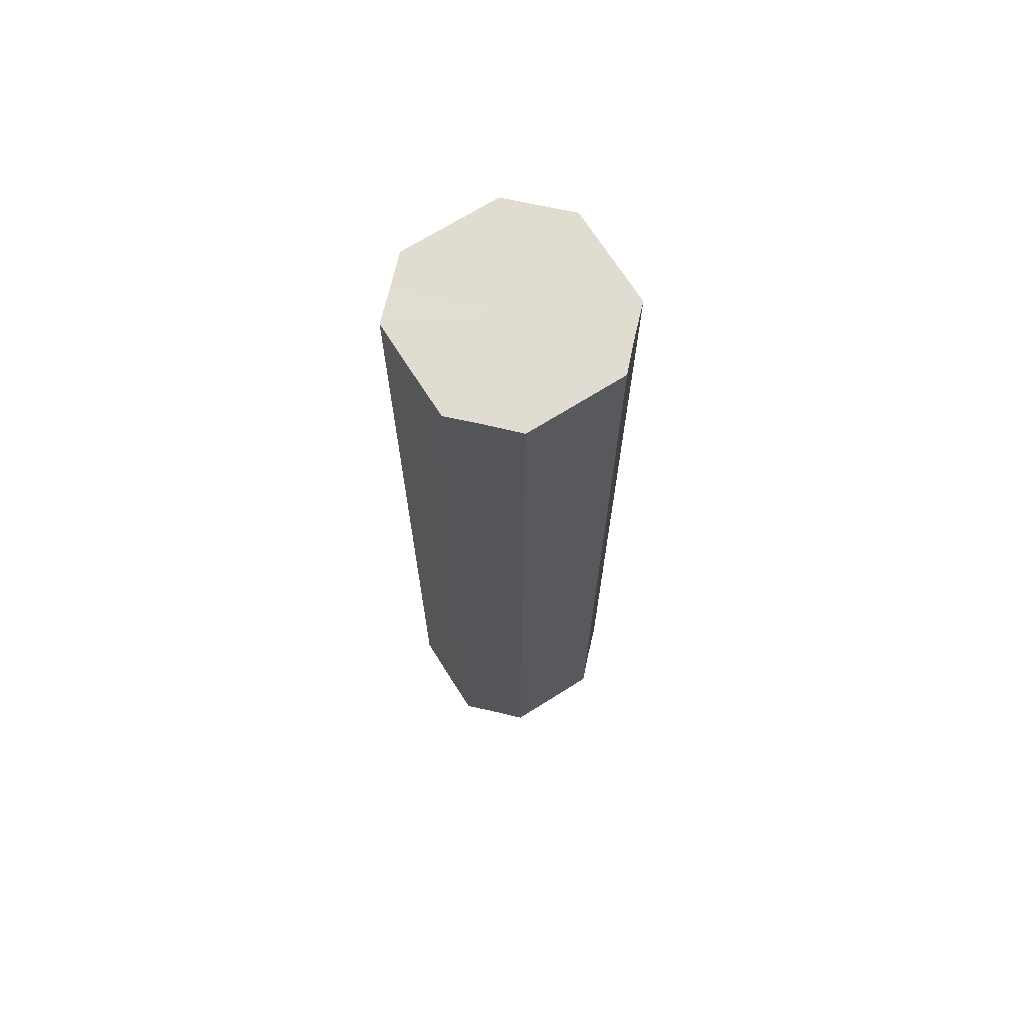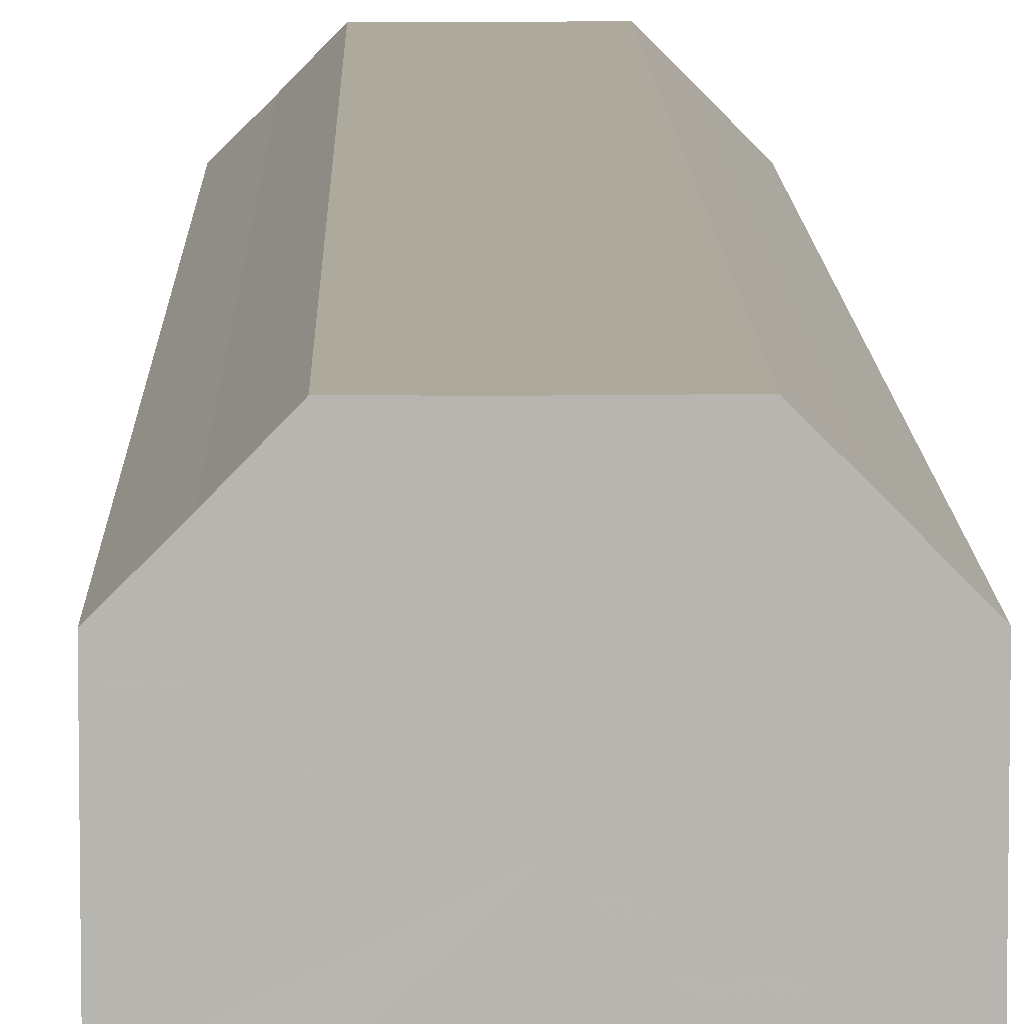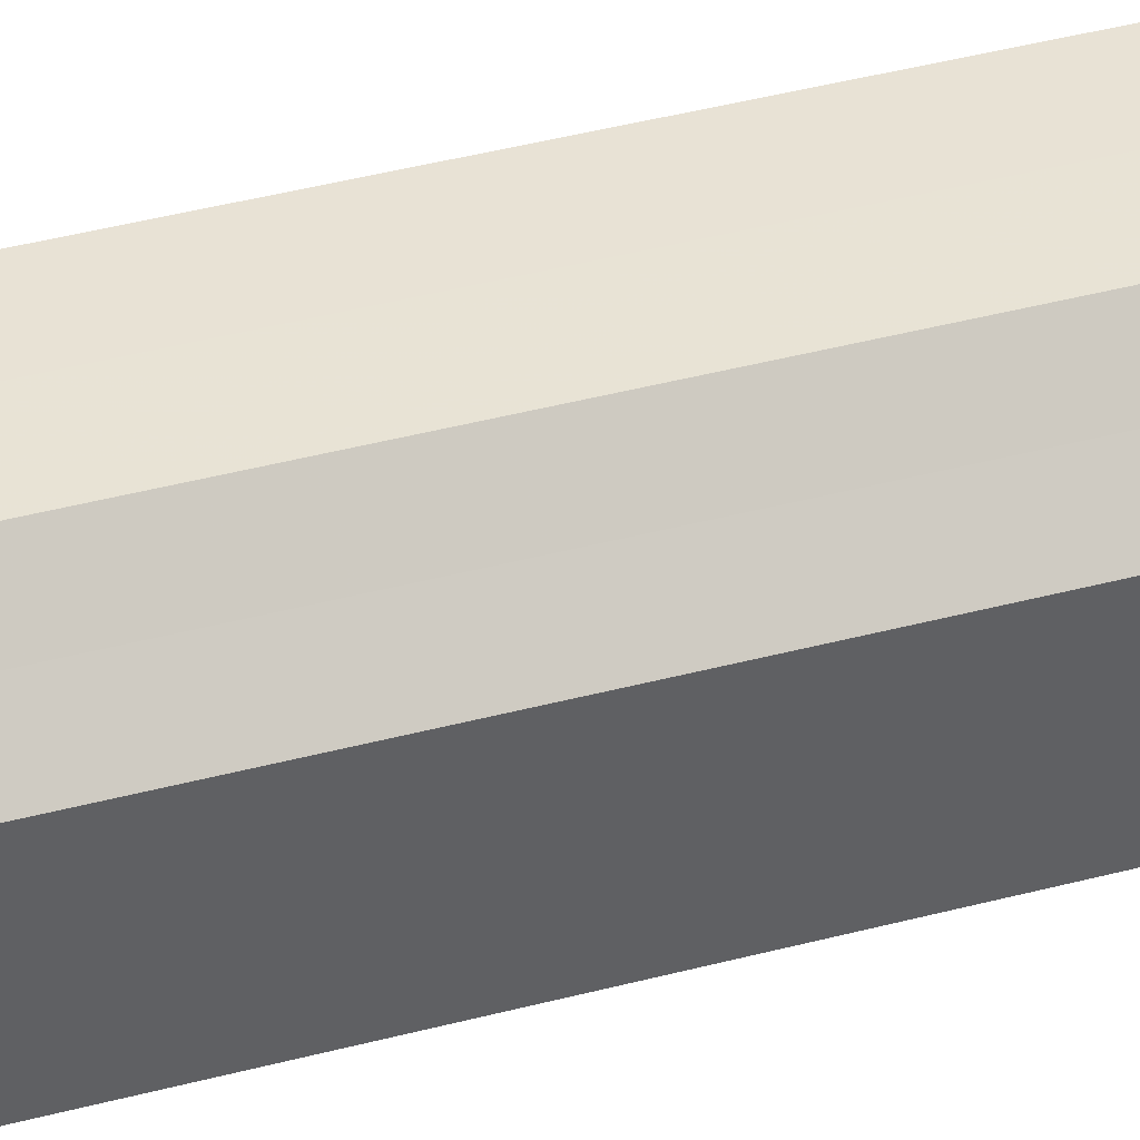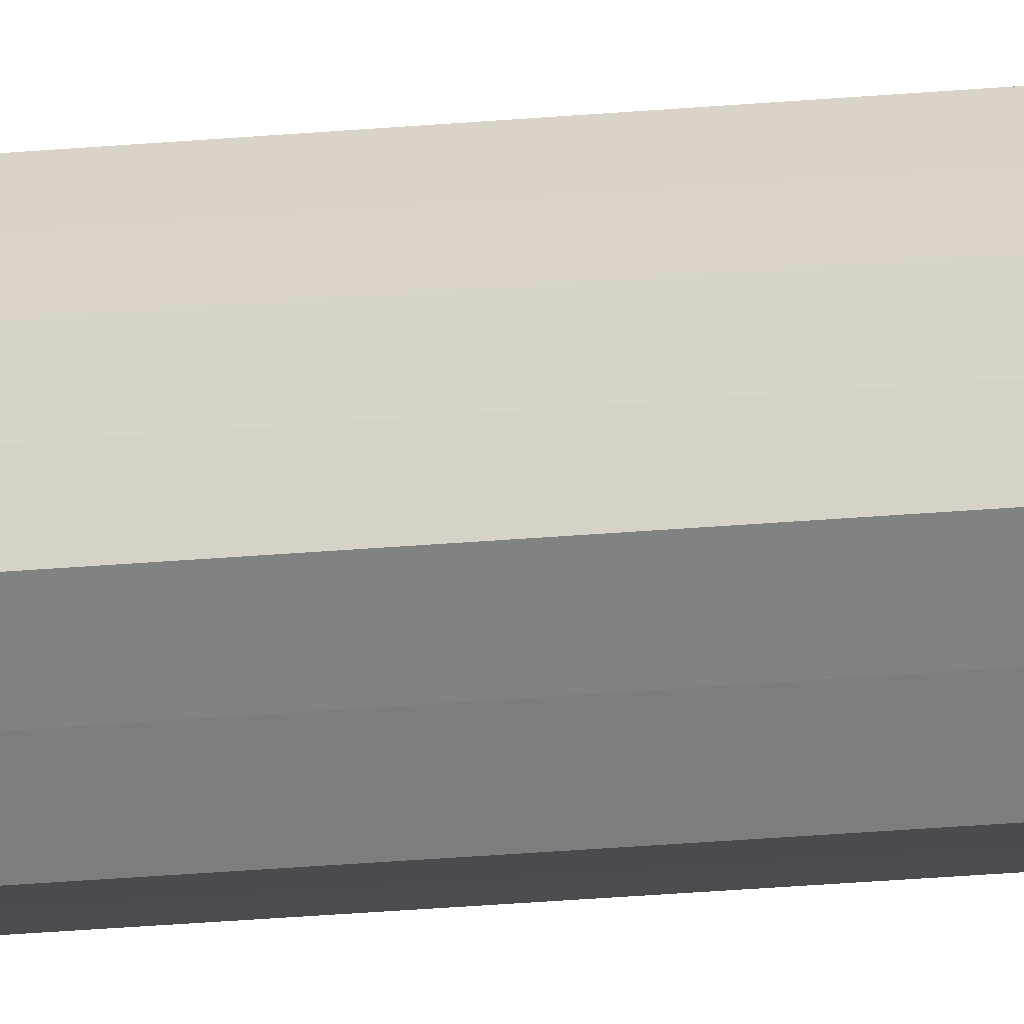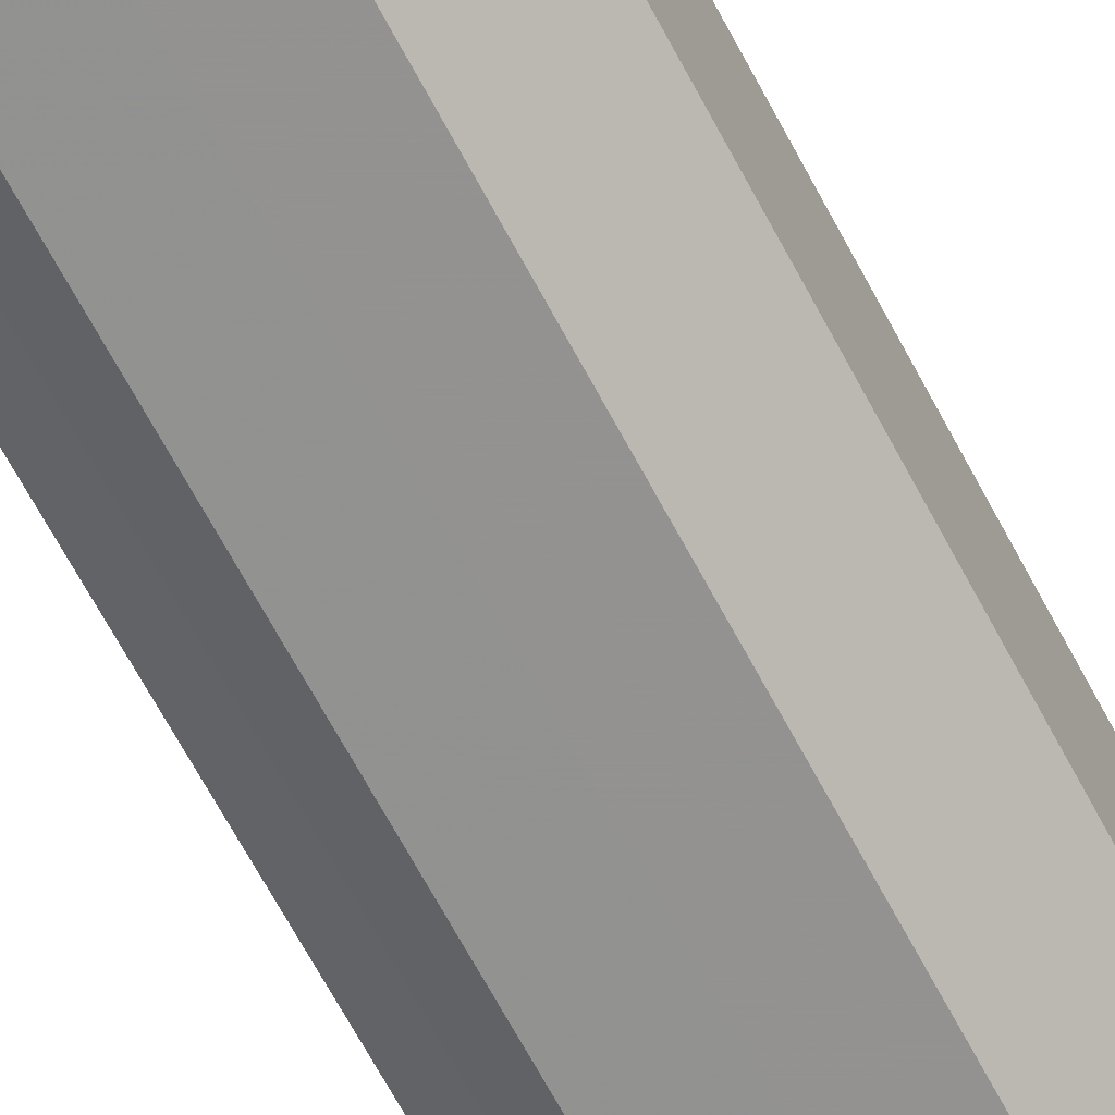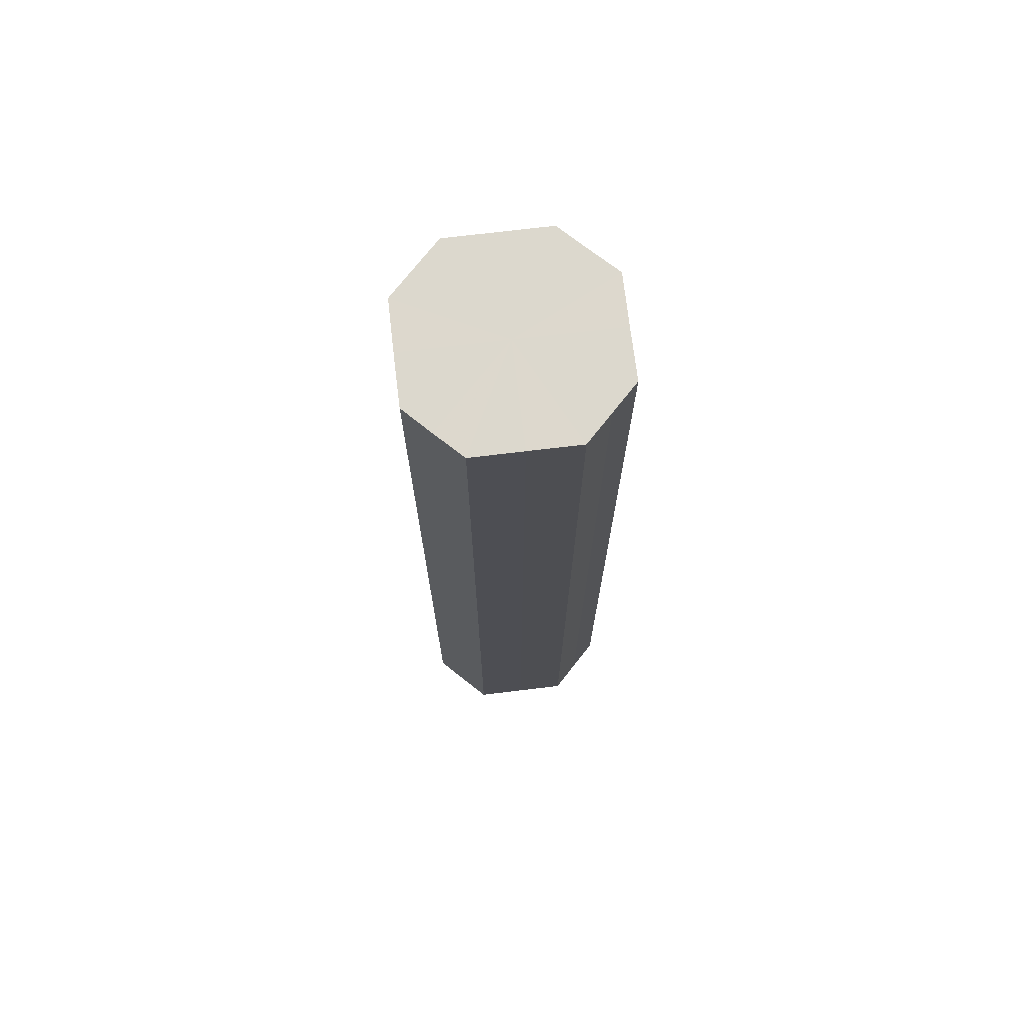
<metadata>
{"format":"obj","ext":"obj","renderer":"f3d","projection":"perspective","resolution":1024,"background":"white","views":[{"elev":69.3,"azim":-32.3,"up":"+Z"},{"elev":8.9,"azim":179.1,"up":"+Y"},{"elev":41.0,"azim":72.0,"up":"+Y"},{"elev":-59.9,"azim":-85.8,"up":"+Y"},{"elev":-66.4,"azim":-152.1,"up":"+Y"},{"elev":72.4,"azim":173.2,"up":"+Z"}]}
</metadata>
<code>
o 7824
v 2178 1862 12.58
v 2178 1862 12.58
v 2178 1862 12.2
v 2178 1862 12.58
v 2178 1862 12.2
v 2178 1862 12.58
v 2178 1862 12.2
v 2178 1862 12.58
v 2178 1862 12.2
v 2178 1862 12.58
v 2178 1862 12.2
v 2178 1862 12.58
v 2178 1862 12.2
v 2178 1862 12.58
v 2178 1862 12.2
v 2178 1862 12.58
v 2178 1862 12.2
v 2178 1862 12.58
v 2178 1862 12.2
v 2178 1862 12.58
v 2178 1862 12.2
v 2178 1862 12.58
v 2178 1862 12.2
v 2178 1862 12.58
v 2178 1862 12.2
v 2178 1862 12.58
v 2178 1862 12.2
v 2178 1862 12.58
v 2178 1862 12.2
v 2178 1862 12.58
v 2178 1862 12.2
v 2178 1862 12.2
v 2178 1862 12.2
v 2178 1862 12.58
v 2178 1862 12.2
v 2178 1862 12.58
v 2178 1862 12.2
v 2178 1862 12.2
v 2178 1862 12.58
v 2178 1862 12.2
v 2178 1862 12.58
v 2178 1862 12.58
v 2178 1862 12.2
v 2178 1862 12.2
v 2178 1862 12.58
v 2178 1862 12.2
v 2178 1862 12.58
v 2178 1862 12.58
v 2178 1862 12.2
v 2178 1862 12.2
v 2178 1862 12.58
v 2178 1862 12.2
v 2178 1862 12.58
v 2178 1862 12.58
v 2178 1862 12.2
v 2178 1862 12.2
v 2178 1862 12.58
v 2178 1862 12.2
v 2178 1862 12.58
v 2178 1862 12.58
v 2178 1862 12.2
v 2178 1862 12.2
v 2178 1862 12.58
v 2178 1862 12.58
v 2178 1862 12.58
v 2178 1862 12.58
v 2178 1862 12.58
v 2178 1862 12.58
v 2178 1862 12.58
v 2178 1862 12.58
v 2178 1862 12.58
v 2178 1862 12.58
v 2178 1862 12.58
v 2178 1862 12.58
v 2178 1862 12.58
v 2178 1862 12.58
v 2178 1862 12.58
v 2178 1862 12.58
v 2178 1862 12.58
v 2178 1862 12.58
v 2178 1862 12.58
v 2178 1862 12.2
v 2178 1862 12.2
v 2178 1862 12.2
v 2178 1862 12.2
v 2178 1862 12.2
v 2178 1862 12.2
v 2178 1862 12.2
v 2178 1862 12.2
v 2178 1862 12.2
v 2178 1862 12.2
v 2178 1862 12.2
v 2178 1862 12.2
v 2178 1862 12.2
v 2178 1862 12.2
v 2178 1862 12.2
v 2178 1862 12.2
v 2178 1862 12.2
f 1 2 3
f 2 4 5
f 6 1 7
f 4 8 9
f 10 6 11
f 8 12 13
f 14 10 15
f 12 16 17
f 18 14 19
f 16 20 21
f 22 18 23
f 20 24 25
f 26 22 27
f 24 28 29
f 30 26 31
f 28 30 32
f 33 34 35
f 35 36 37
f 38 39 33
f 40 41 38
f 37 42 43
f 44 45 40
f 46 47 44
f 43 48 49
f 50 51 46
f 52 53 50
f 49 54 55
f 56 57 52
f 58 59 56
f 55 60 61
f 62 63 58
f 61 64 62
f 65 66 67
f 65 68 66
f 65 67 69
f 65 70 68
f 65 69 71
f 65 72 70
f 65 71 73
f 65 74 72
f 65 73 75
f 65 76 74
f 65 75 77
f 65 78 76
f 65 77 79
f 65 80 78
f 65 79 81
f 65 81 80
f 82 83 84
f 82 85 83
f 82 84 86
f 82 87 85
f 82 86 88
f 82 89 87
f 82 88 90
f 82 91 89
f 82 90 92
f 82 93 91
f 82 92 94
f 82 95 93
f 82 94 96
f 82 97 95
f 82 96 98
f 82 98 97

</code>
